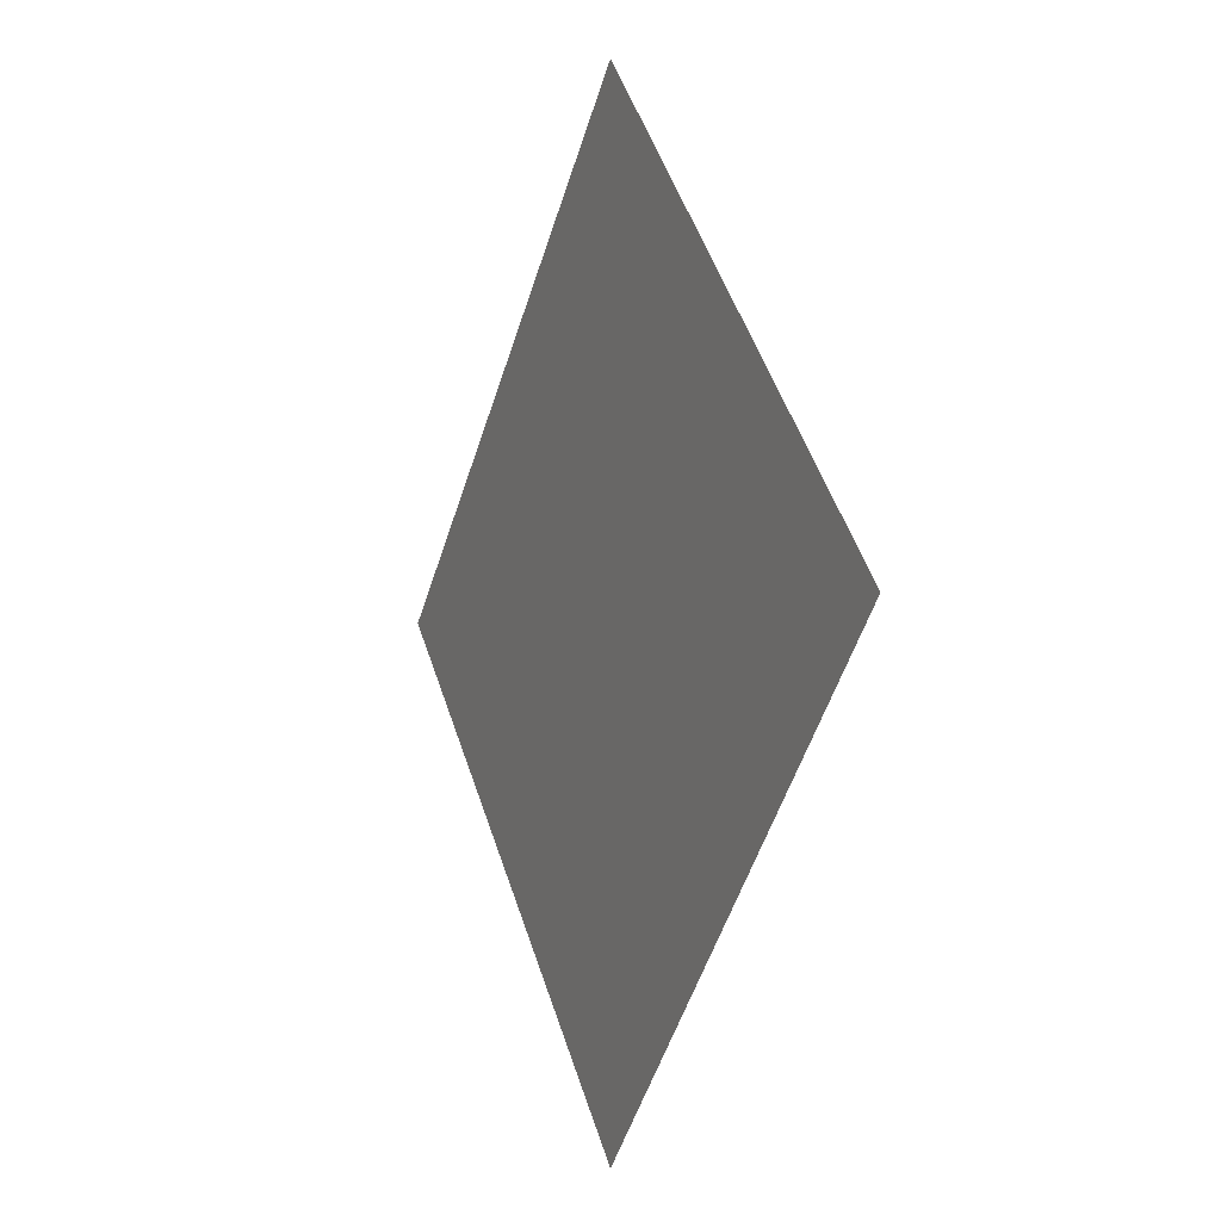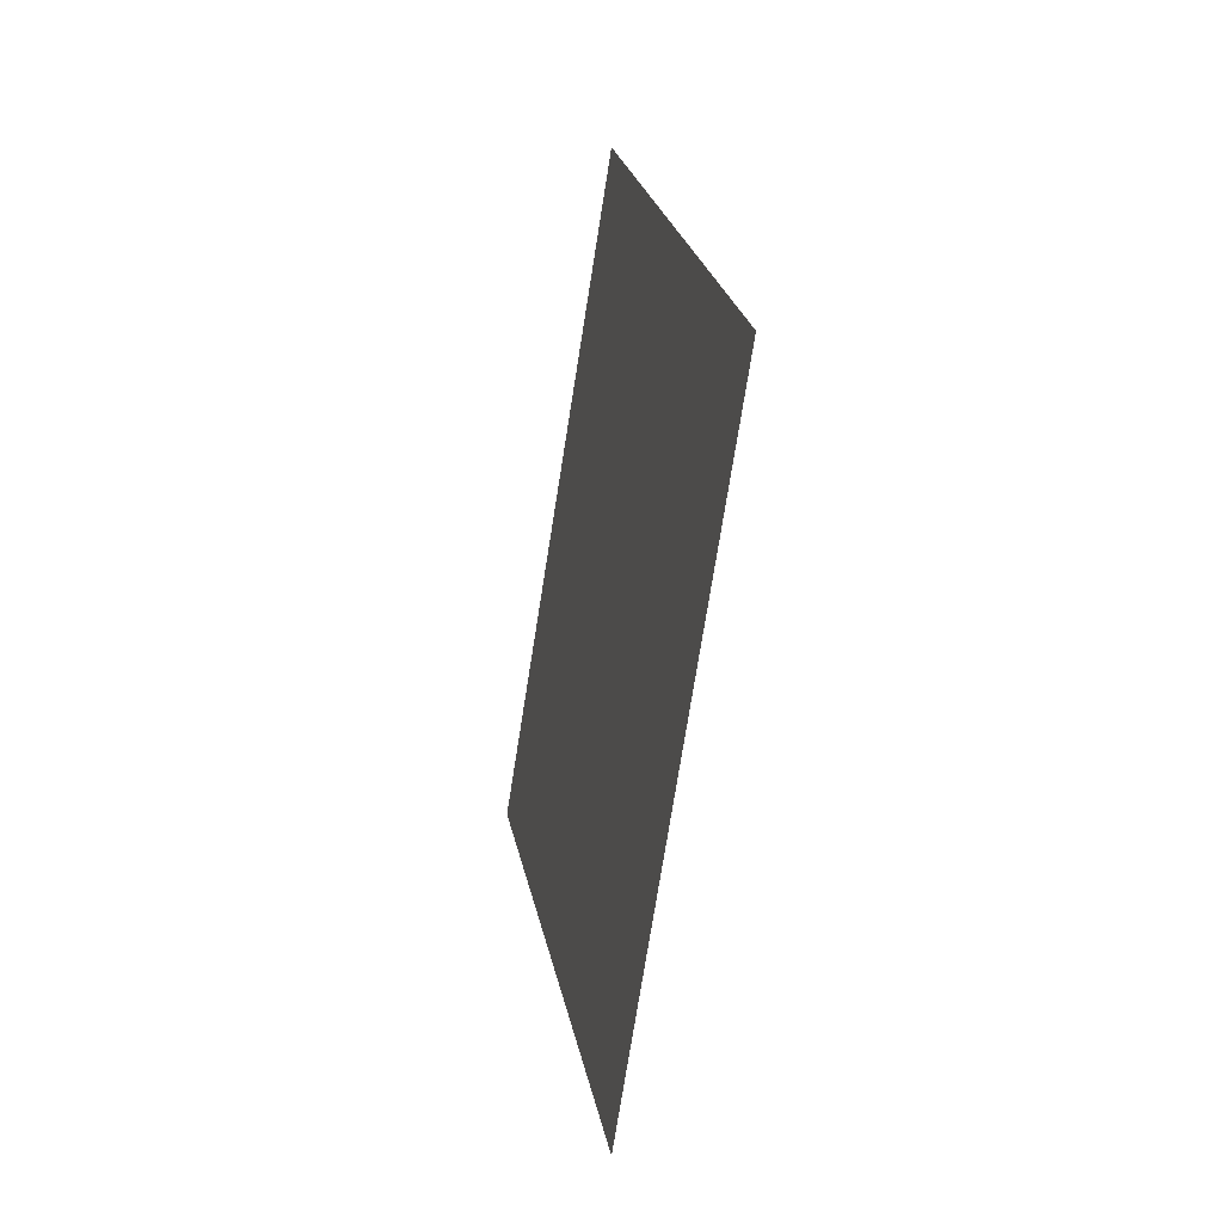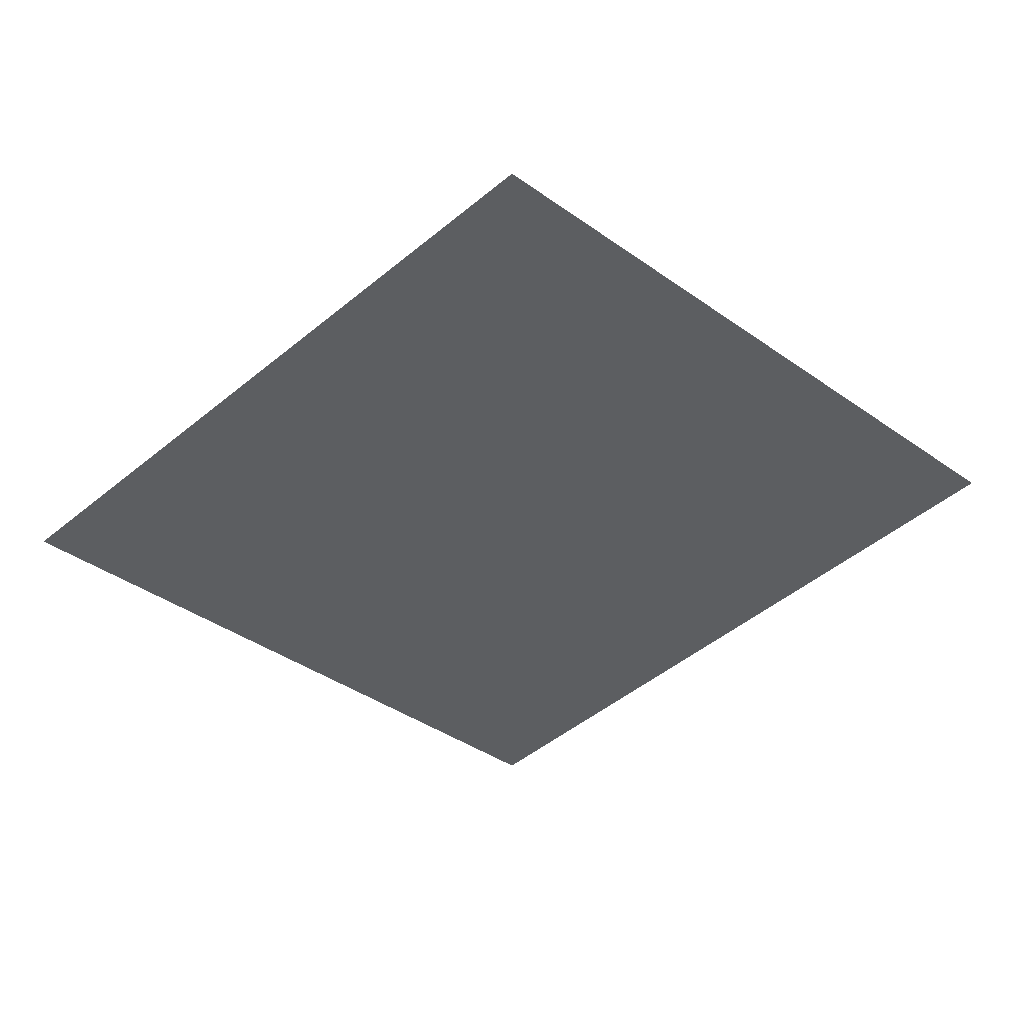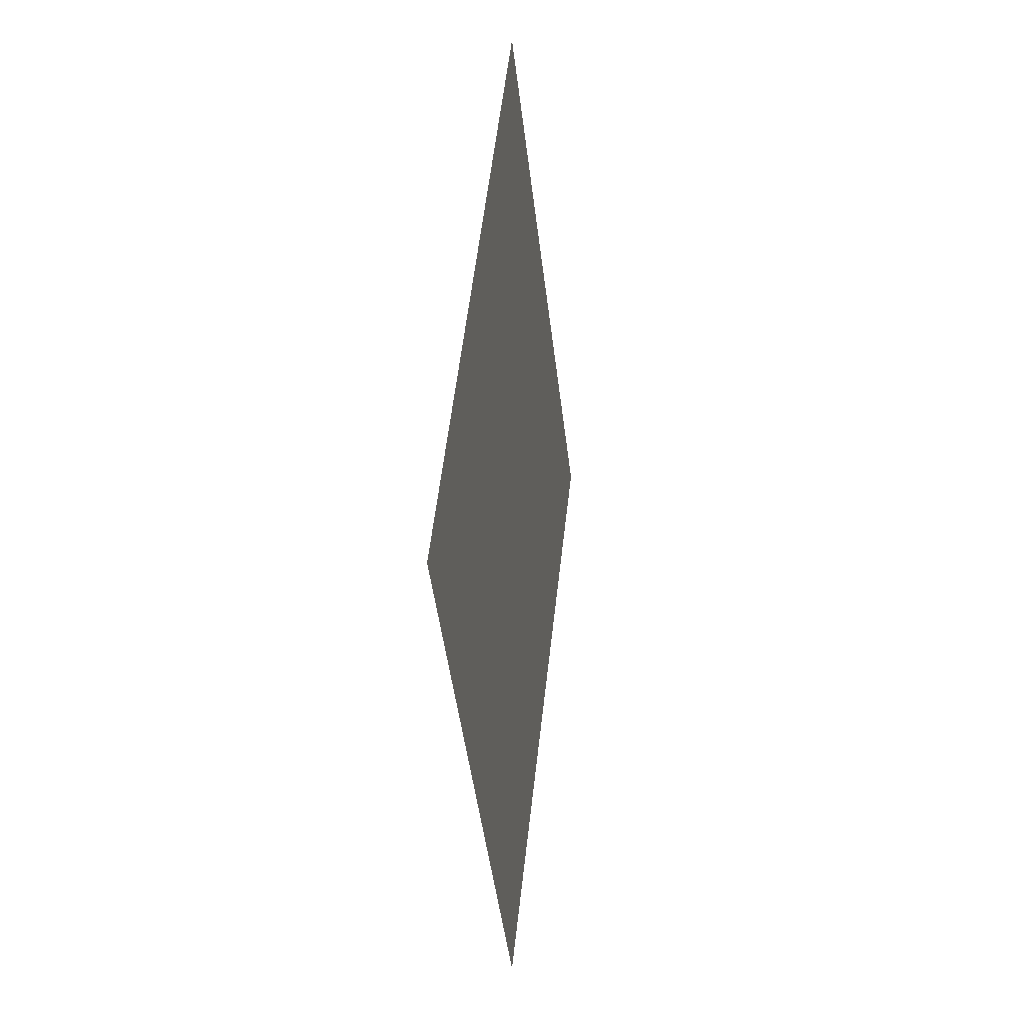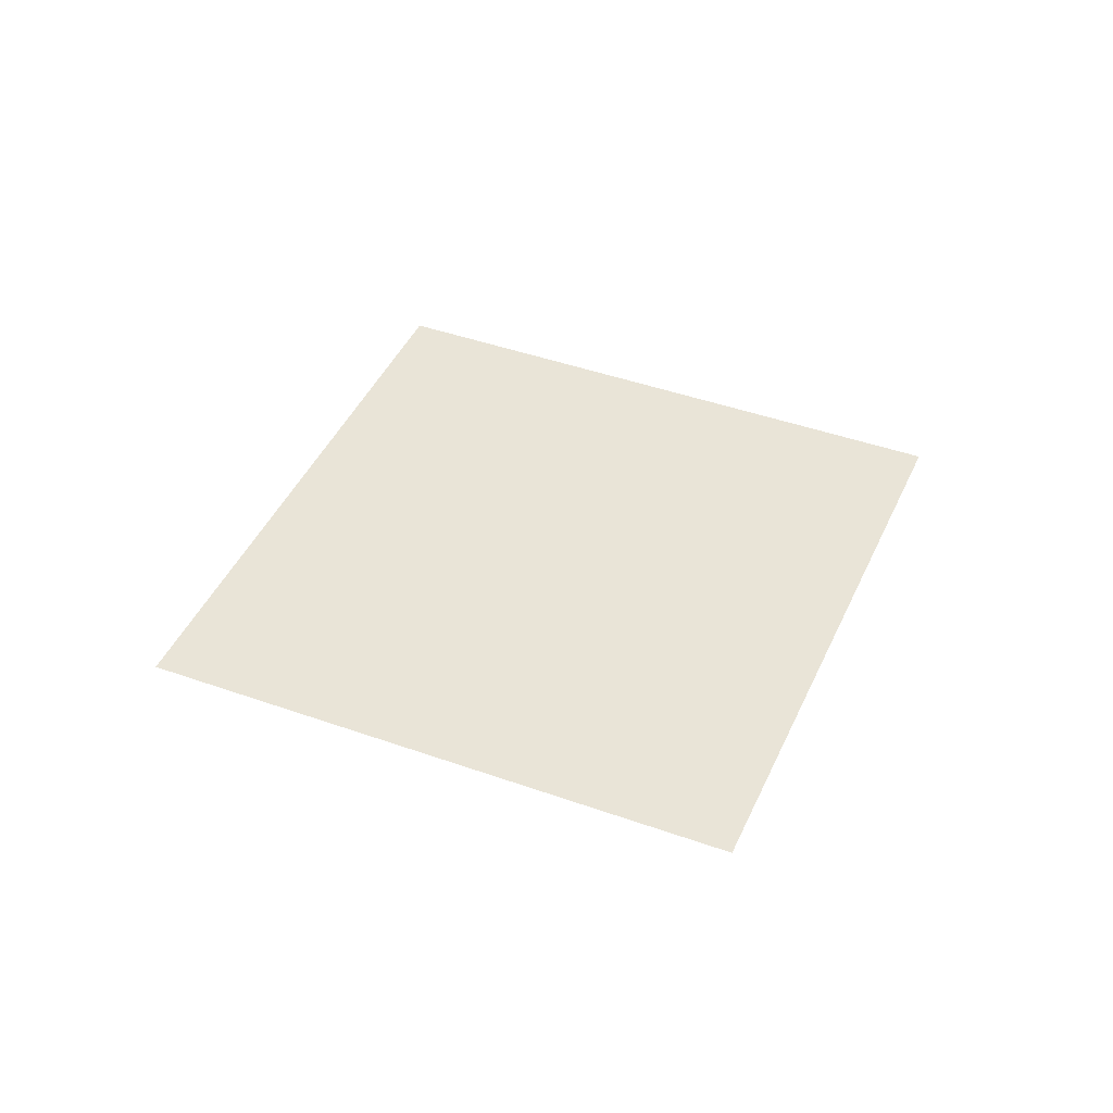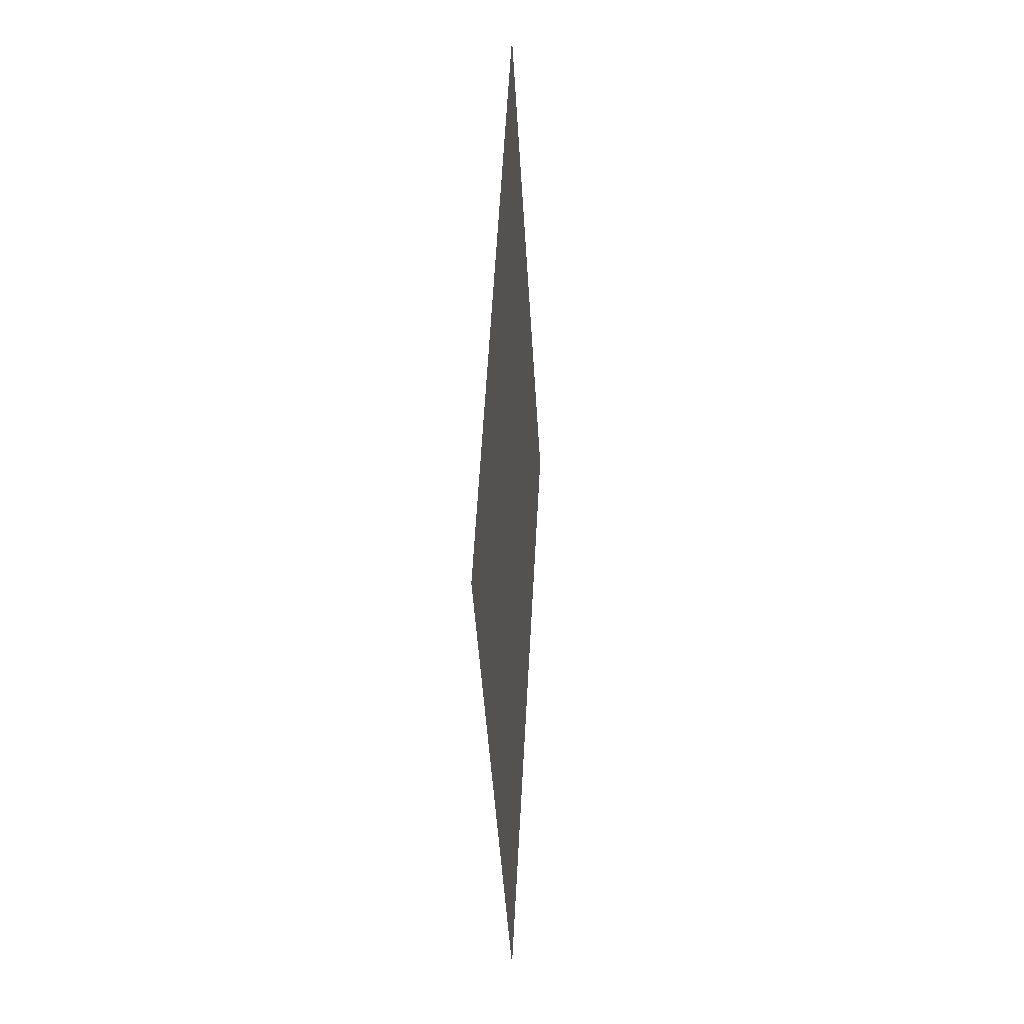
<metadata>
{"format":"obj","ext":"obj","renderer":"f3d","projection":"perspective","resolution":1024,"background":"white","views":[{"elev":-1.7,"azim":-113.9,"up":"+Z"},{"elev":-25.7,"azim":-102.6,"up":"+Z"},{"elev":51.5,"azim":-4.6,"up":"+Z"},{"elev":5.2,"azim":-81.4,"up":"+Z"},{"elev":43.0,"azim":68.0,"up":"+Y"},{"elev":7.2,"azim":94.1,"up":"+Z"}]}
</metadata>
<code>
v 0.1 0.3 0
v -0.1 0.3 0
v 0 0.3 0.1
v 0 0.3 -0.1
f 1 2 3
f 4 2 1

</code>
